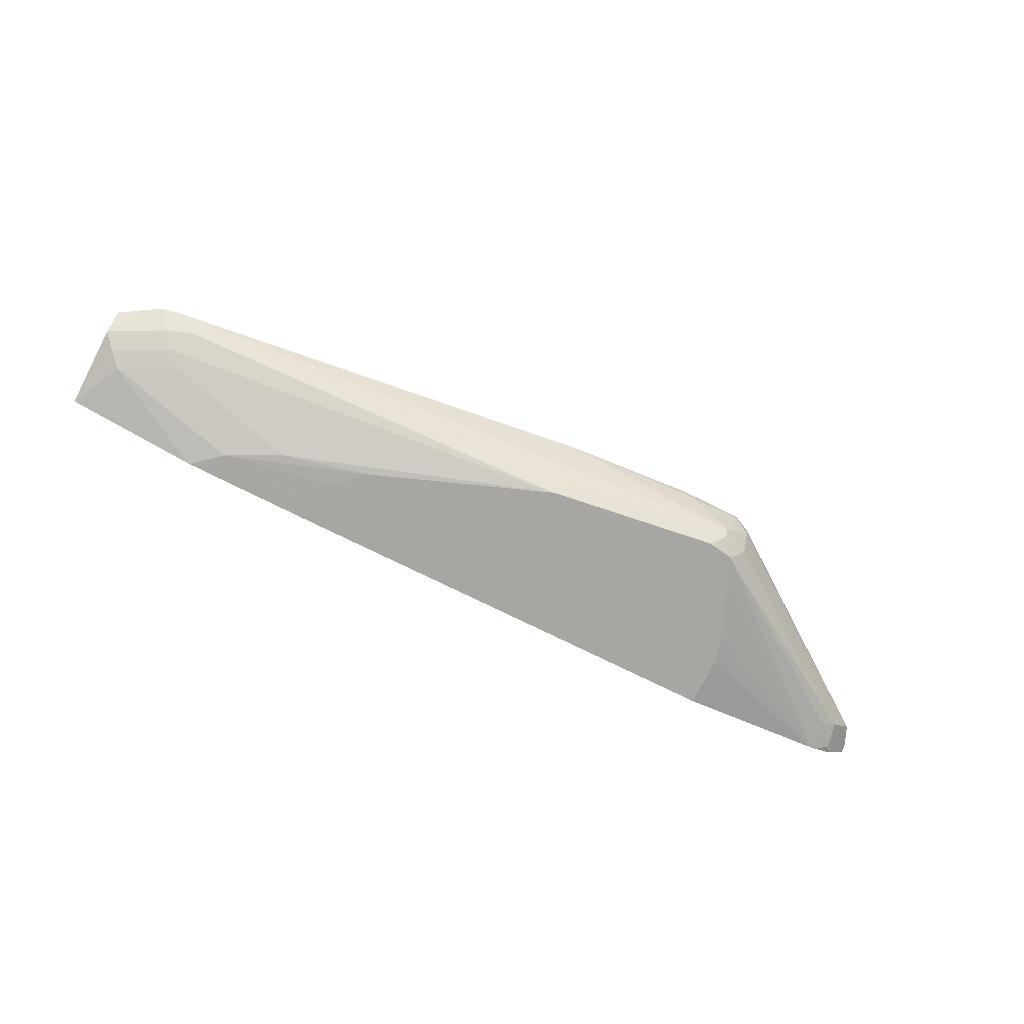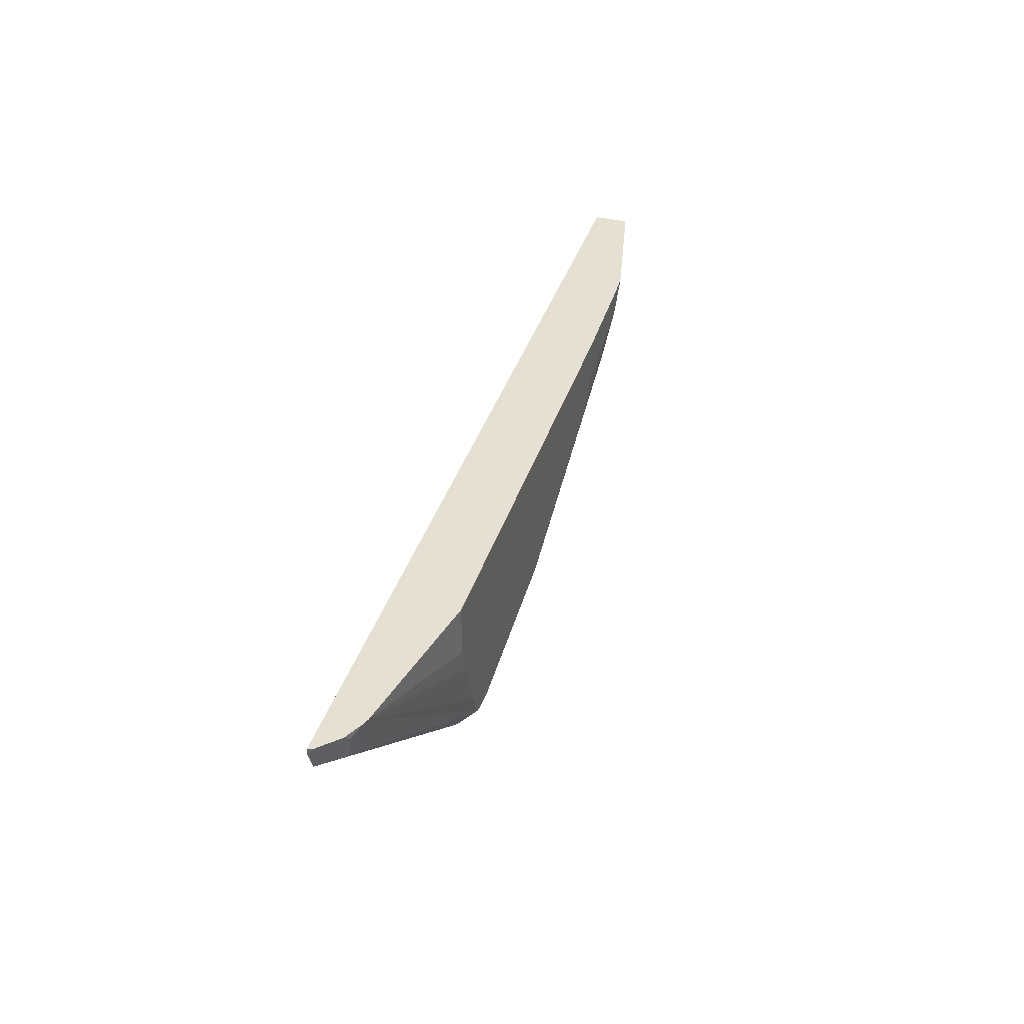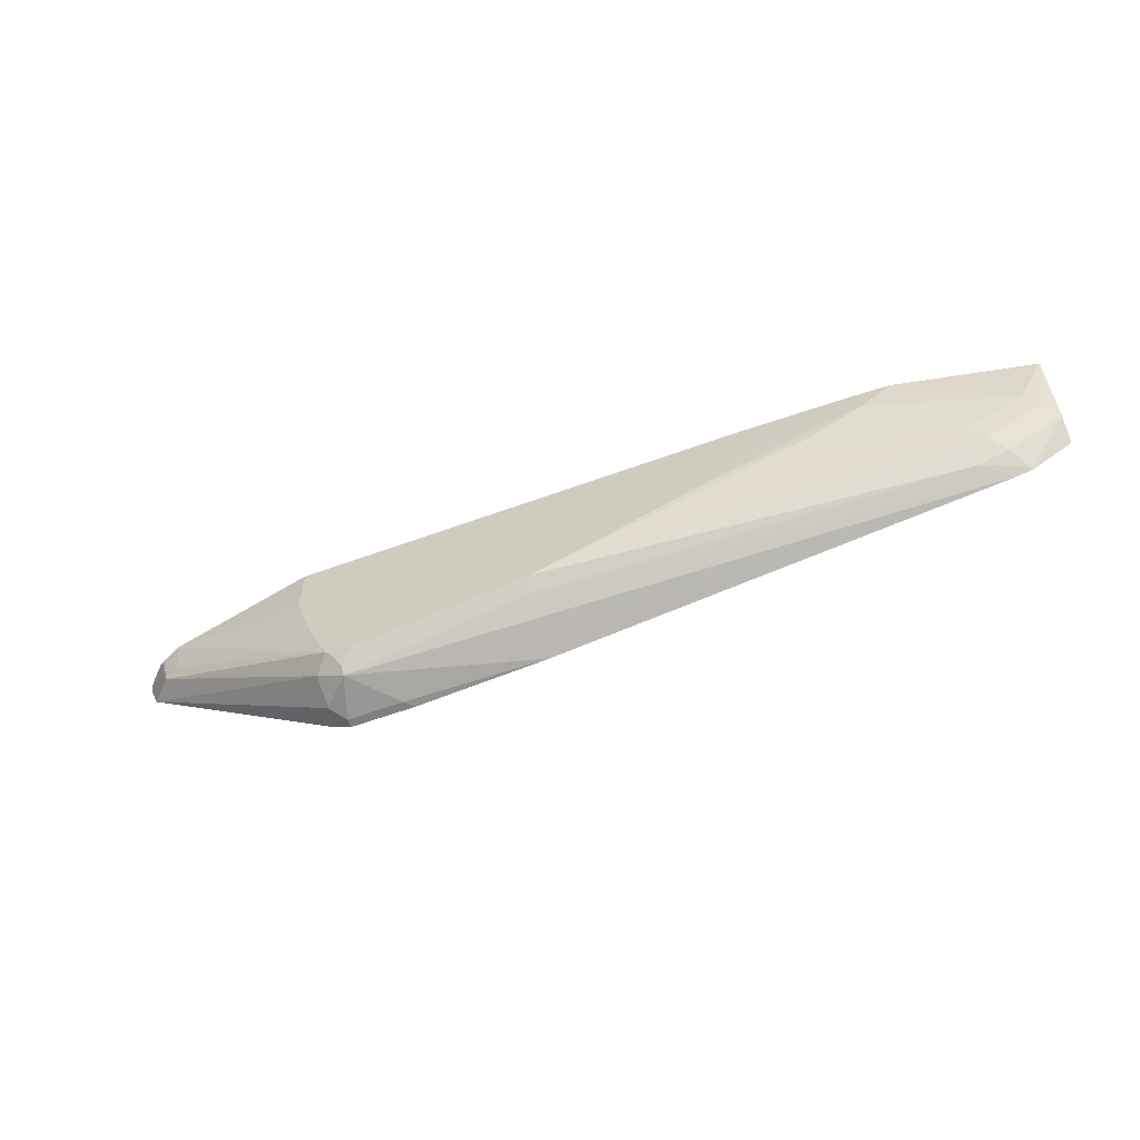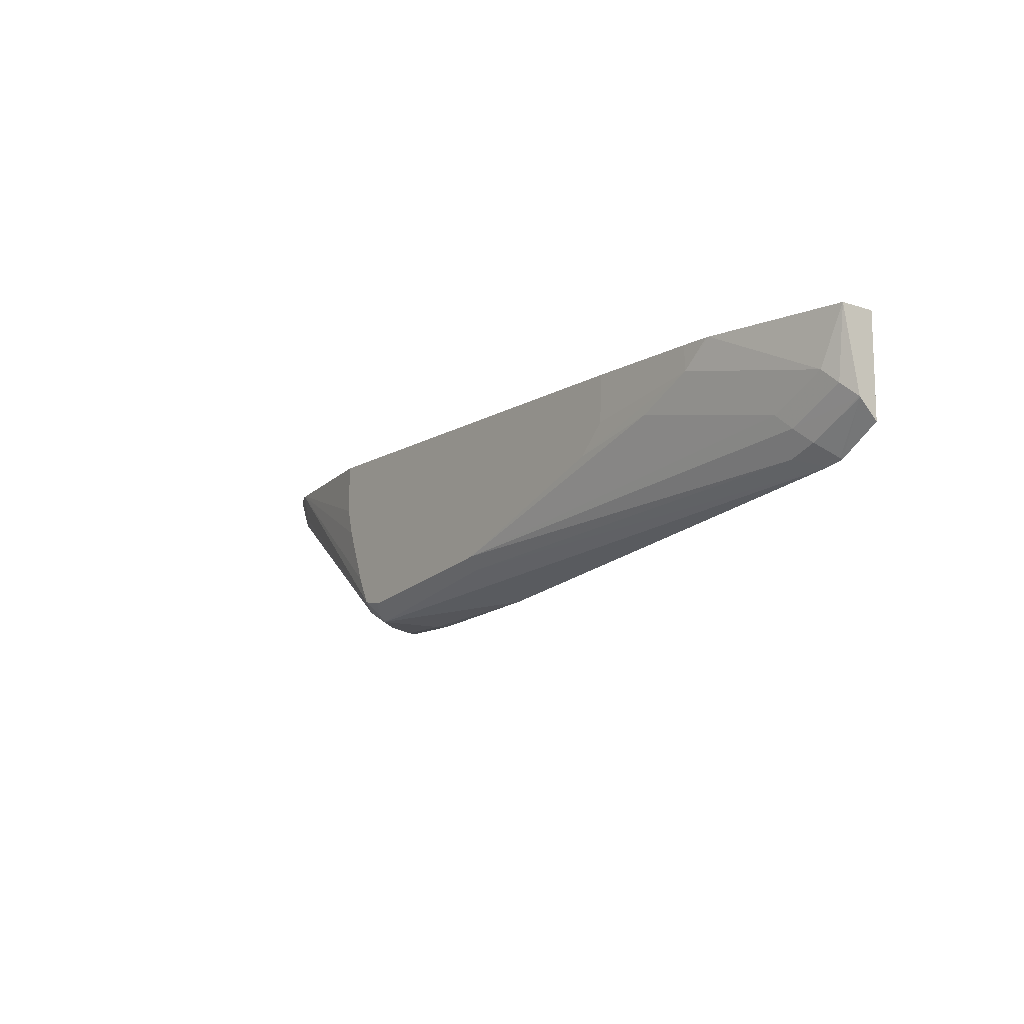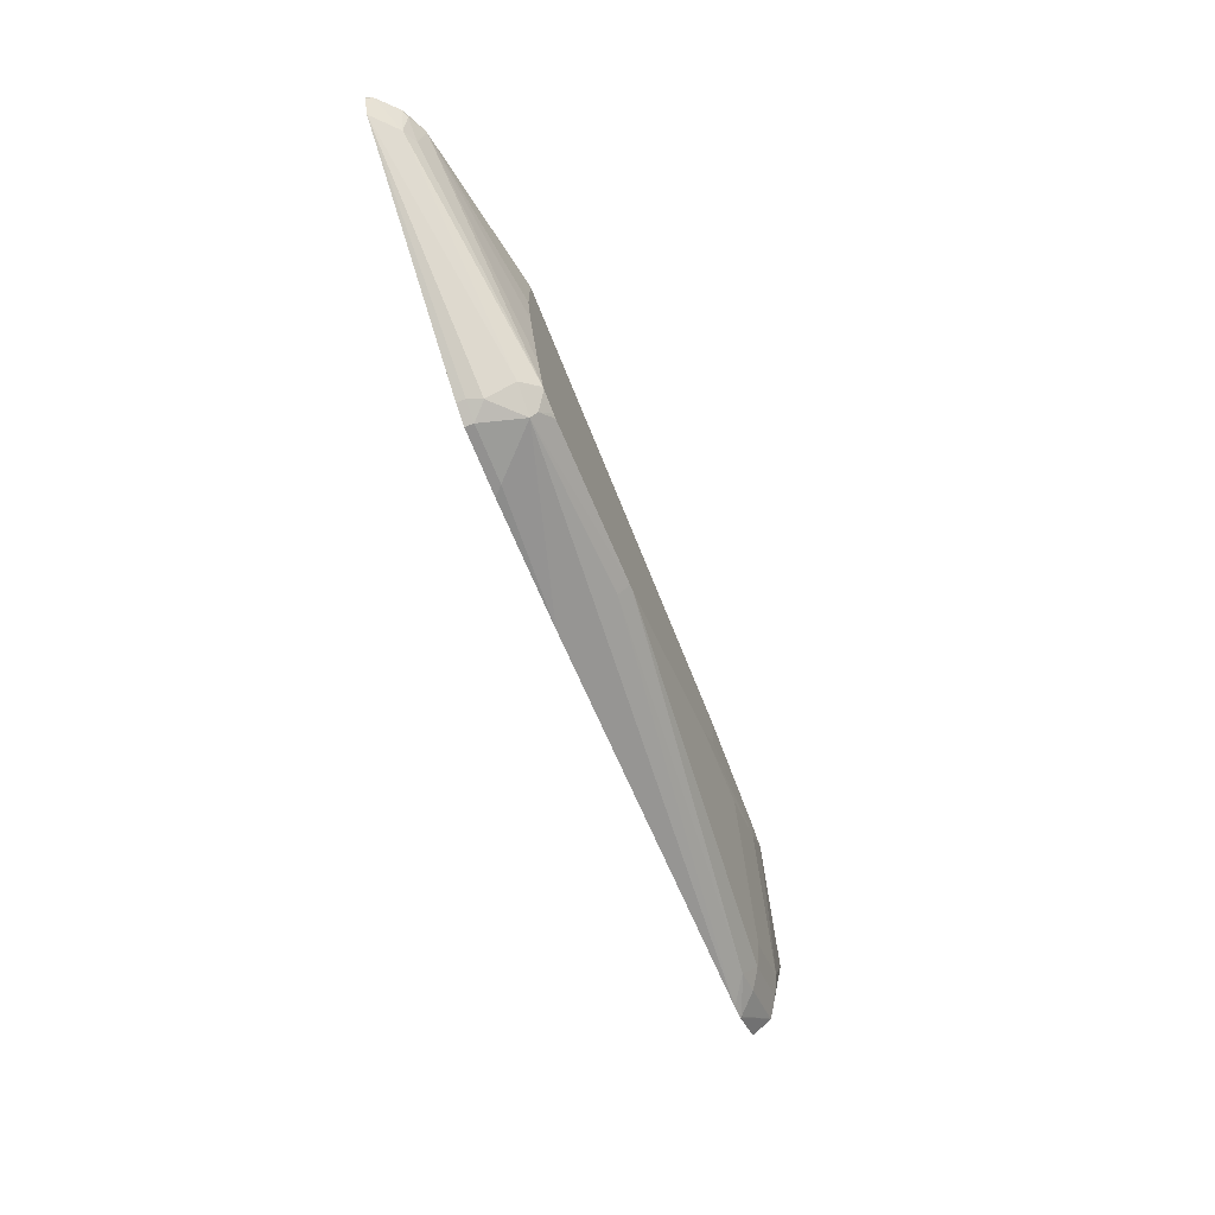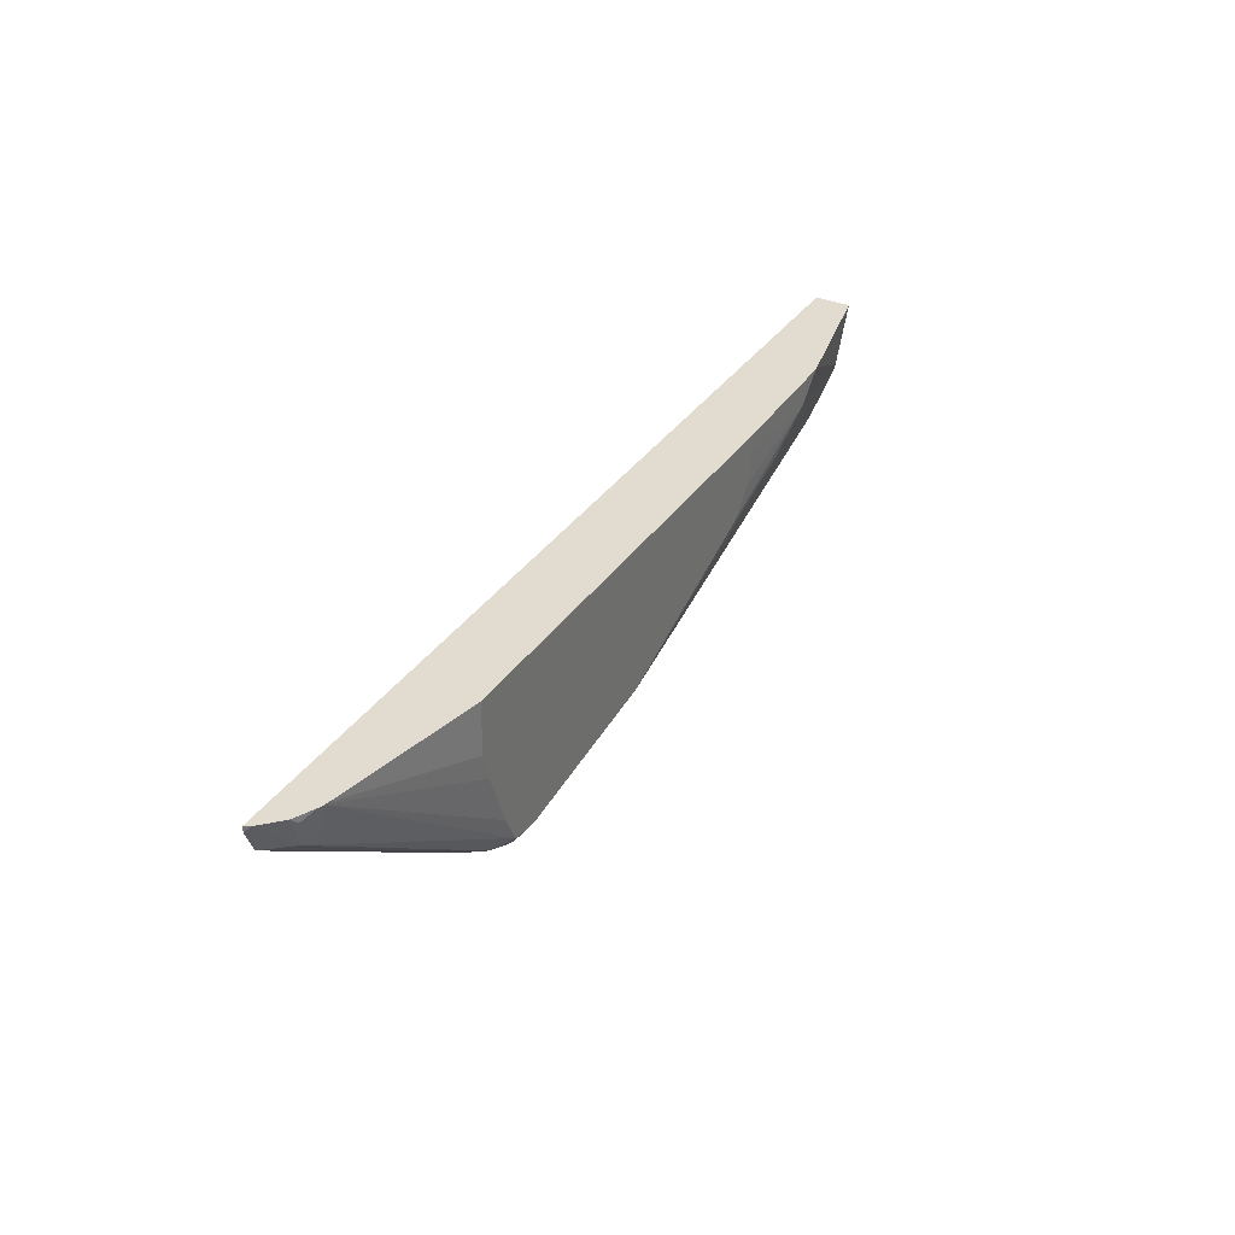
<metadata>
{"format":"obj","ext":"obj","renderer":"f3d","projection":"perspective","resolution":1024,"background":"white","views":[{"elev":-74.0,"azim":153.6,"up":"+Y"},{"elev":37.7,"azim":-73.3,"up":"+Z"},{"elev":-59.9,"azim":20.6,"up":"+Z"},{"elev":-12.9,"azim":53.1,"up":"+Z"},{"elev":-66.1,"azim":-68.6,"up":"+Z"},{"elev":34.4,"azim":-60.9,"up":"+Z"}]}
</metadata>
<code>
v -0.6901 0.04595 -0.1392
v -0.6962 0.03978 -0.1392
v -0.736 0.04595 -0.1392
v -0.5967 0.04595 -0.1324
v -0.7261 0.009948 -0.1343
v -0.736 0.03978 -0.1392
v -0.7493 0.04595 -0.1326
v -0.4377 0.04595 -0.1125
v -0.5967 0.006632 -0.1127
v -0.5967 -0.001614 -0.105
v -0.7261 0.004975 -0.1293
v -0.7459 0.009948 -0.1243
v -0.7459 0.02983 -0.1343
v -0.2792 0.04595 -0.0926
v -0.7493 0.03978 -0.1326
v -0.9013 0.04595 -0.02298
v -0.2984 0.03315 -0.08619
v -0.5921 -0.001614 -0.1041
v -0.7161 -0.001614 -0.1213
v -0.7194 -0.001614 -0.121
v -0.7344 -0.001614 -0.1185
v -0.7356 -0.001614 -0.1179
v -0.8852 0.02983 -0.02488
v -0.2678 0.04595 -0.0903
v -0.2686 0.04476 -0.08951
v -0.9061 0.04181 -0.002042
v -0.9082 0.04595 -0.006179
v -0.2785 0.03233 -0.07957
v -0.2885 0.02486 -0.06963
v -0.2984 0.01989 -0.05969
v -0.3979 1.94e-06 -0.0398
v -0.4618 -0.001614 -0.05538
v -0.7451 -0.001614 -0.09784
v -0.8753 0.02034 -0.002042
v -0.8753 0.02486 -0.02239
v -0.8885 0.02652 -0.006635
v -0.8931 0.02882 -0.002042
v -0.8996 0.03531 -0.002042
v -0.2392 0.04595 -0.07264
v -0.2392 0.04565 -0.07236
v -0.2392 0.03234 -0.05984
v -0.9082 0.04595 -0.002042
v -0.2392 0.03197 -0.05922
v -0.2487 0.02486 -0.04974
v -0.2586 0.01989 -0.0398
v -0.3581 1.94e-06 -0.01991
v -0.442 -0.001614 -0.03549
v -0.7601 -0.001614 -0.0576
v -0.8732 0.01989 -0.002042
v -0.8793 0.02192 -0.002042
v -0.2392 0.04595 -0.002042
v -0.2392 0.02066 -0.002042
v -0.3362 0.001017 -0.002042
v -0.3382 0.0007609 -0.002042
v -0.3581 1.94e-06 -0.002042
v -0.4409 -0.001614 -0.01506
v -0.765 -0.001614 -0.03817
v -0.765 -0.001614 -0.002042
v -0.4409 -0.001614 -0.002042
f 26 55 54
f 26 59 55
f 26 54 53
f 26 49 58
f 26 34 49
f 26 53 52
f 26 52 51
f 26 50 34
f 26 37 50
f 26 38 37
f 26 42 27
f 26 58 59
f 23 37 38
f 24 41 25
f 24 40 41
f 24 39 40
f 23 38 26
f 23 36 37
f 23 35 36
f 22 35 23
f 22 34 35
f 22 33 34
f 26 51 42
f 18 30 31
f 18 31 32
f 25 41 28
f 28 41 43
f 39 43 41
f 29 43 44
f 49 57 58
f 18 29 30
f 48 57 49
f 46 56 47
f 46 59 56
f 46 55 59
f 46 54 55
f 46 53 54
f 45 53 46
f 45 52 53
f 44 52 45
f 43 52 44
f 28 43 29
f 39 41 40
f 39 51 52
f 36 50 37
f 35 50 36
f 34 50 35
f 34 48 49
f 33 48 34
f 32 46 47
f 31 46 32
f 31 45 46
f 30 45 31
f 29 45 30
f 29 44 45
f 39 52 43
f 17 29 18
f 12 21 22
f 17 25 28
f 5 14 9
f 5 8 14
f 5 13 6
f 5 12 13
f 5 11 12
f 5 10 11
f 5 9 10
f 4 8 5
f 3 15 7
f 3 6 15
f 2 4 5
f 6 13 15
f 2 5 6
f 1 14 8
f 1 24 14
f 1 39 24
f 1 51 39
f 1 42 51
f 1 27 42
f 1 16 27
f 17 28 29
f 1 3 7
f 1 6 3
f 1 2 6
f 1 8 4
f 7 15 16
f 1 7 16
f 9 17 10
f 9 14 17
f 16 26 27
f 16 23 26
f 14 25 17
f 14 24 25
f 13 16 15
f 12 16 13
f 12 23 16
f 12 22 23
f 11 21 12
f 11 20 21
f 11 19 20
f 10 19 11
f 1 4 2
f 10 20 19
f 10 32 47
f 10 47 56
f 10 56 59
f 10 59 58
f 10 58 57
f 10 18 32
f 10 48 33
f 10 33 22
f 10 22 21
f 10 21 20
f 10 57 48
f 10 17 18

</code>
